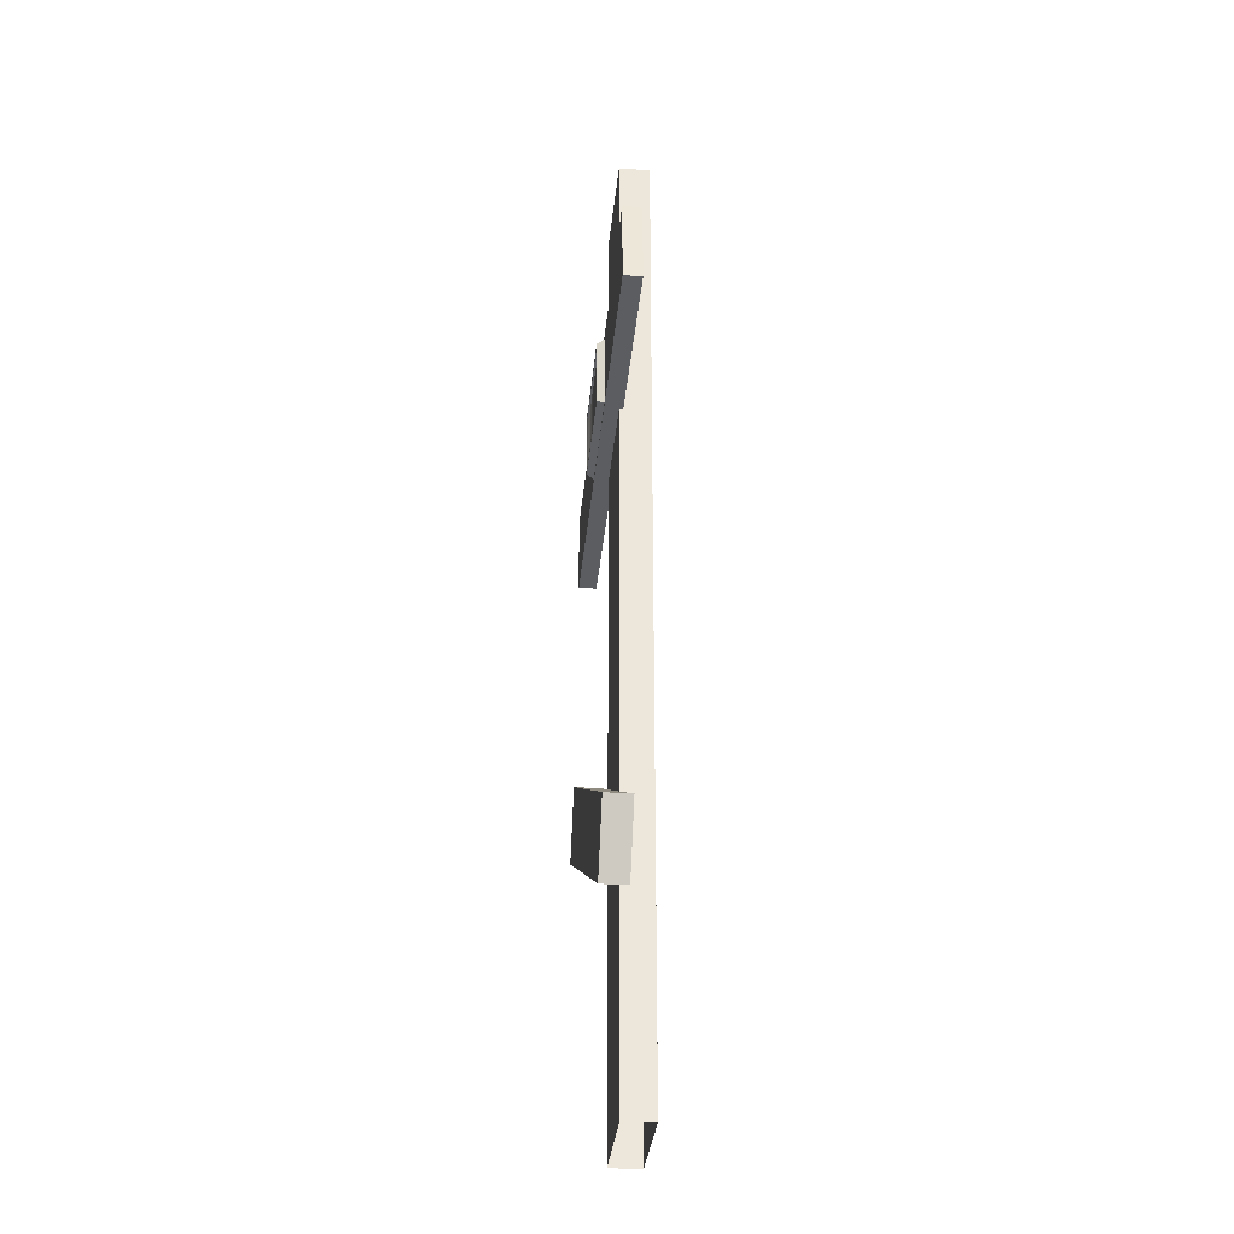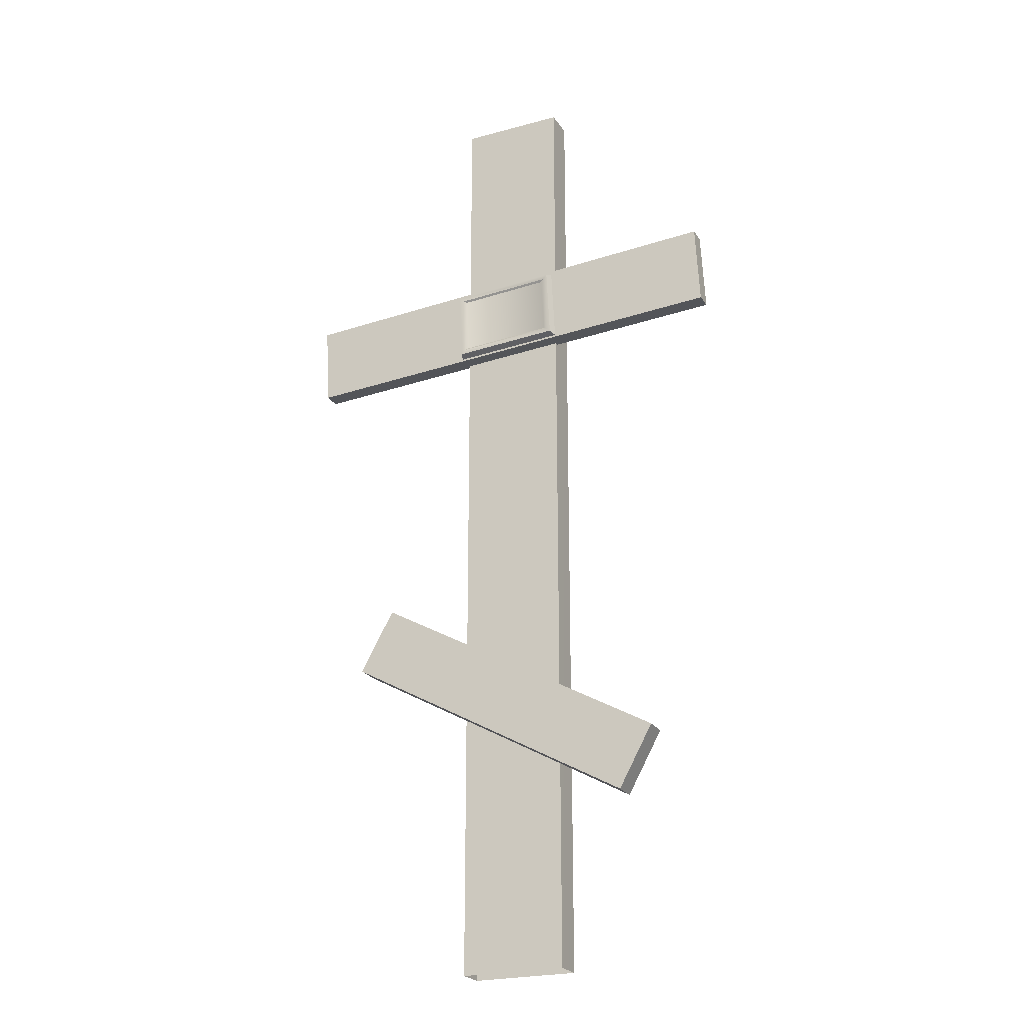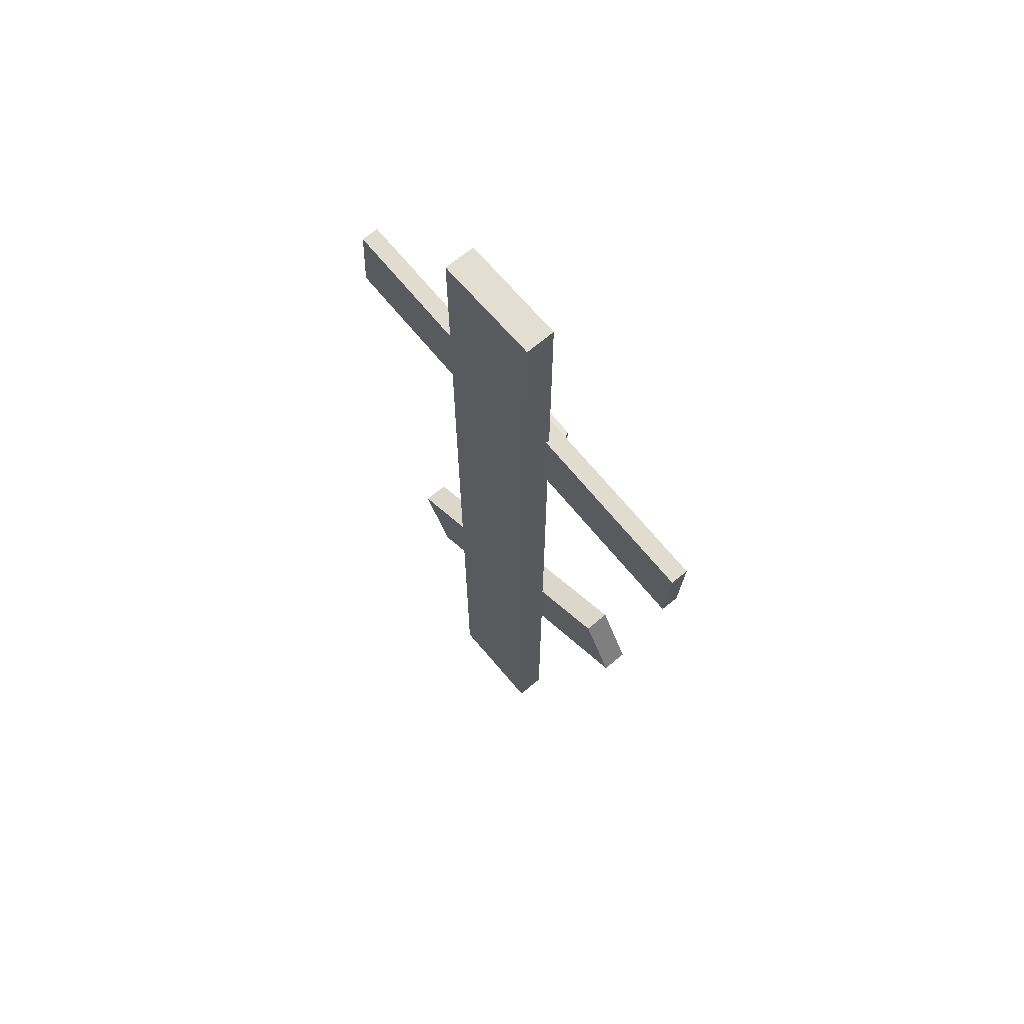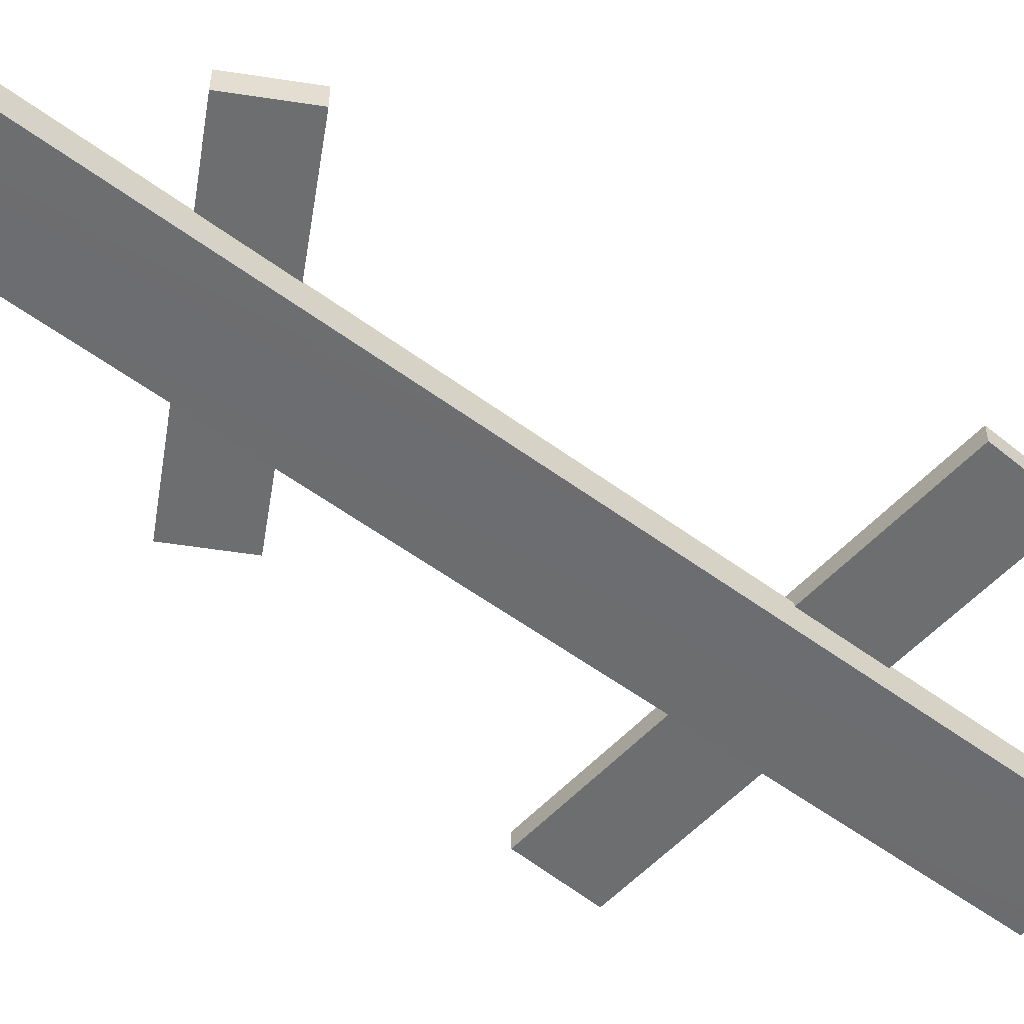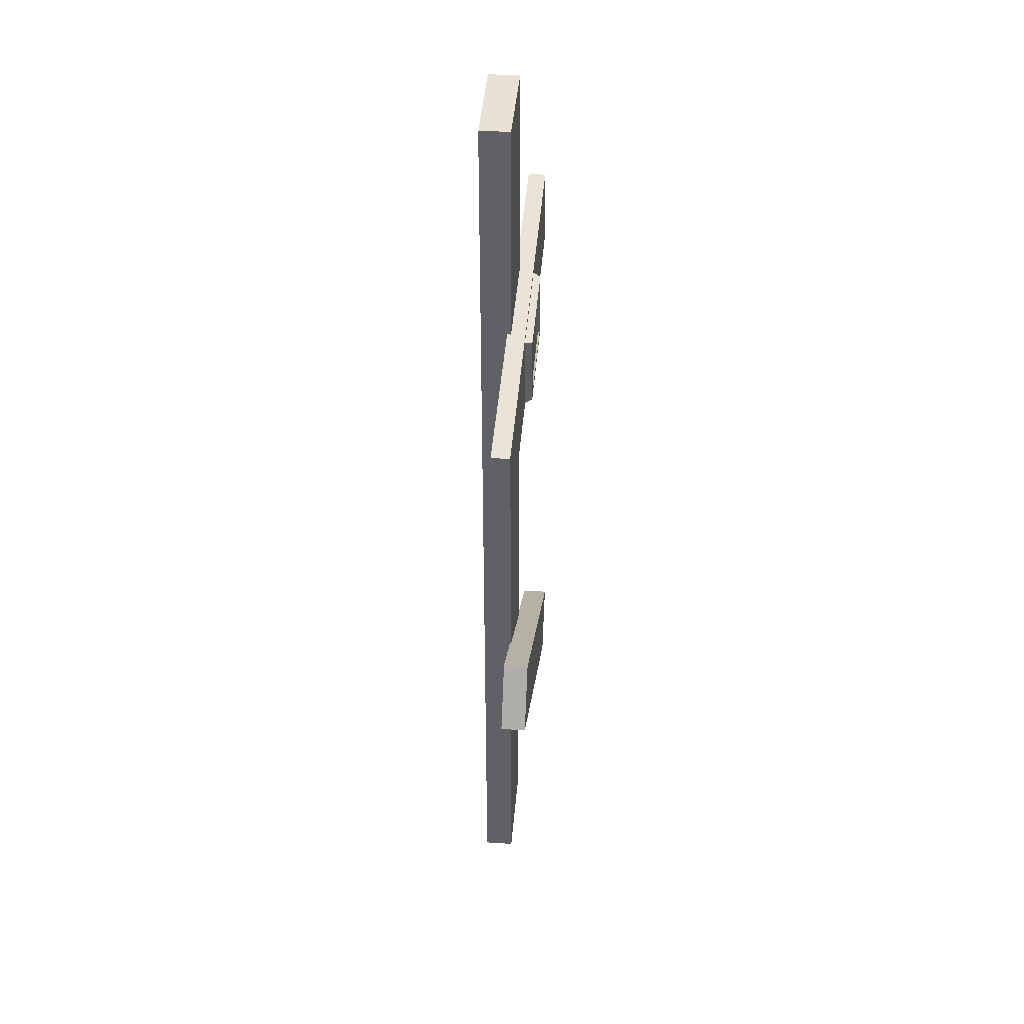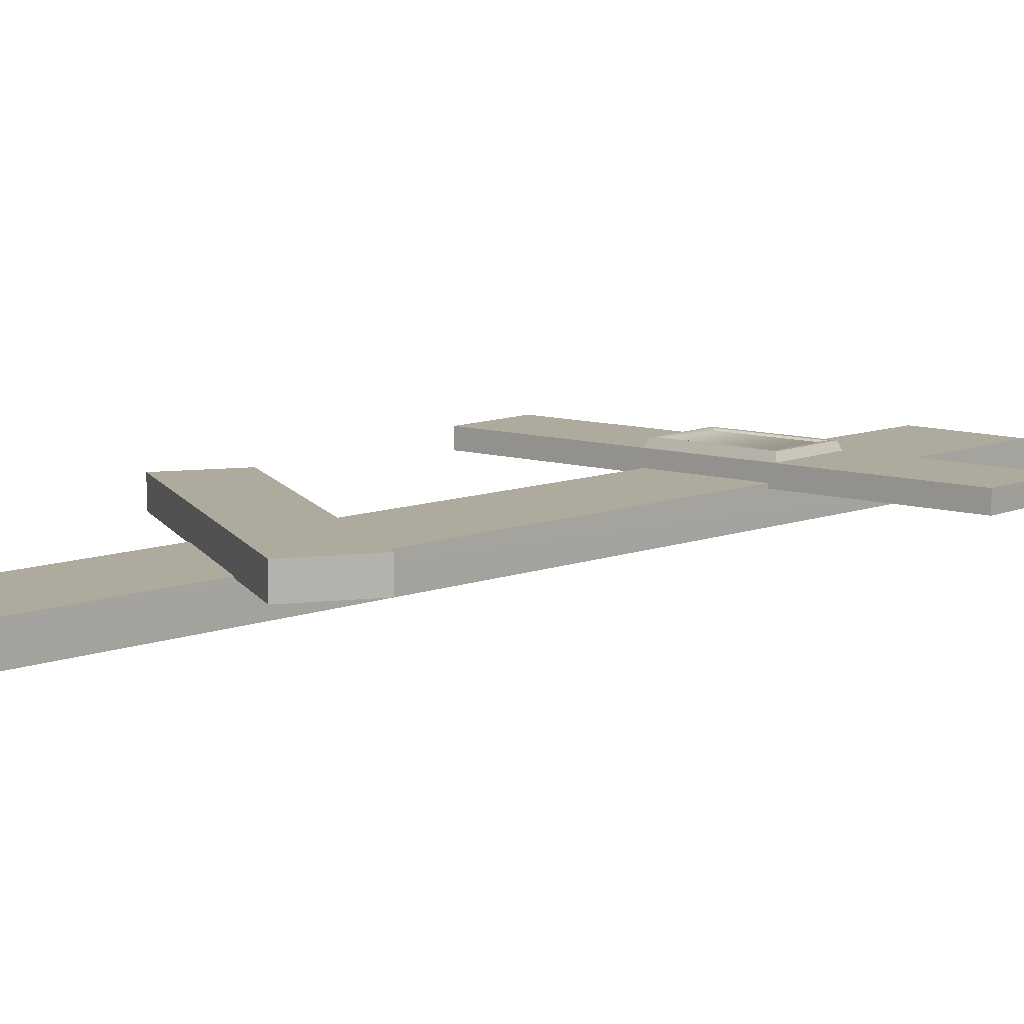
<metadata>
{"format":"obj","ext":"obj","renderer":"f3d","projection":"perspective","resolution":1024,"background":"white","views":[{"elev":-32.6,"azim":84.5,"up":"+Y"},{"elev":-23.5,"azim":24.7,"up":"+Y"},{"elev":67.9,"azim":-130.1,"up":"+Y"},{"elev":-54.2,"azim":51.7,"up":"+Z"},{"elev":40.6,"azim":-85.3,"up":"+Y"},{"elev":9.2,"azim":43.4,"up":"+Z"}]}
</metadata>
<code>
o 2.001
v -0.499 1.402 0.06176
v 0.5086 1.455 0.06176
v -0.5086 1.586 0.06176
v 0.499 1.638 0.06176
v -0.499 1.402 0.02237
v -0.5086 1.586 0.02237
v 0.5086 1.455 0.02237
v 0.499 1.638 0.02237
v -0.499 1.402 0.06176
v -0.499 1.402 0.02237
v 0.5086 1.455 0.06176
v 0.5086 1.455 0.02237
v 0.5086 1.455 0.06176
v 0.5086 1.455 0.02237
v 0.499 1.638 0.06176
v 0.499 1.638 0.02237
v 0.499 1.638 0.06176
v 0.499 1.638 0.02237
v -0.5086 1.586 0.06176
v -0.5086 1.586 0.02237
v -0.5086 1.586 0.06176
v -0.5086 1.586 0.02237
v -0.499 1.402 0.06176
v -0.499 1.402 0.02237
v -0.361 0.6406 0.08373
v 0.2844 0.2829 0.08373
v -0.2851 0.7775 0.08373
v 0.3603 0.4198 0.08373
v -0.361 0.6406 0.02807
v -0.2851 0.7775 0.02807
v 0.2844 0.2829 0.02807
v 0.3603 0.4198 0.02807
v -0.361 0.6406 0.08373
v -0.361 0.6406 0.02807
v 0.2844 0.2829 0.08373
v 0.2844 0.2829 0.02807
v 0.2844 0.2829 0.08373
v 0.2844 0.2829 0.02807
v 0.3603 0.4198 0.08373
v 0.3603 0.4198 0.02807
v 0.3603 0.4198 0.08373
v 0.3603 0.4198 0.02807
v -0.2851 0.7775 0.08373
v -0.2851 0.7775 0.02807
v -0.2851 0.7775 0.08373
v -0.2851 0.7775 0.02807
v -0.361 0.6406 0.08373
v -0.361 0.6406 0.02807
v -0.1125 2.097 -0.03444
v 0.1226 2.096 -0.03656
v -0.1119 -0.07851 -0.03441
v 0.1218 -0.07851 -0.03441
v -0.1125 2.097 -0.03444
v -0.1119 -0.07851 -0.03441
v -0.1119 2.096 0.03074
v -0.1119 -0.07851 0.03074
v -0.1119 2.096 0.03074
v -0.1119 -0.07851 0.03074
v 0.1218 2.096 0.03074
v 0.1218 -0.07851 0.03074
v 0.1218 2.096 0.03074
v 0.1218 -0.07851 0.03074
v 0.1226 2.096 -0.03656
v 0.1218 -0.07851 -0.03441
v 0.1226 2.096 -0.03656
v -0.1125 2.097 -0.03444
v 0.1218 2.096 0.03074
v -0.1119 2.096 0.03074
f 1 2 3
f 3 2 4
f 5 6 7
f 7 6 8
f 9 10 11
f 11 10 12
f 13 14 15
f 15 14 16
f 17 18 19
f 19 18 20
f 21 22 23
f 23 22 24
f 25 26 27
f 27 26 28
f 29 30 31
f 31 30 32
f 33 34 35
f 35 34 36
f 37 38 39
f 39 38 40
f 41 42 43
f 43 42 44
f 45 46 47
f 47 46 48
f 49 50 51
f 51 50 52
f 53 54 55
f 55 54 56
f 57 58 59
f 59 58 60
f 61 62 63
f 63 62 64
f 65 66 67
f 67 66 68
o 1.001
v -0.09474 1.448 0.07377
v 0.1084 1.459 0.07377
v -0.1014 1.578 0.07377
v 0.1017 1.589 0.07377
v -0.119 1.591 0.07729
v 0.1178 1.604 0.07729
v -0.126 1.597 0.06176
v 0.1242 1.61 0.06176
v -0.1172 1.427 0.06176
v 0.133 1.44 0.06176
v -0.1108 1.434 0.07729
v 0.126 1.446 0.07729
v 0.126 1.446 0.07729
v 0.133 1.44 0.06176
v 0.1178 1.604 0.07729
v 0.1242 1.61 0.06176
v -0.1172 1.427 0.06176
v -0.1108 1.434 0.07729
v -0.126 1.597 0.06176
v -0.119 1.591 0.07729
v -0.1108 1.434 0.07729
v 0.126 1.446 0.07729
v -0.1011 1.444 0.07729
v 0.1152 1.455 0.07729
v 0.126 1.446 0.07729
v 0.1178 1.604 0.07729
v 0.1152 1.455 0.07729
v 0.1081 1.593 0.07729
v 0.1178 1.604 0.07729
v -0.119 1.591 0.07729
v 0.1081 1.593 0.07729
v -0.1082 1.582 0.07729
v -0.119 1.591 0.07729
v -0.1108 1.434 0.07729
v -0.1082 1.582 0.07729
v -0.1011 1.444 0.07729
v -0.1011 1.444 0.07729
v 0.1152 1.455 0.07729
v -0.09474 1.448 0.07377
v 0.1084 1.459 0.07377
v 0.1084 1.459 0.07377
v 0.1017 1.589 0.07377
v 0.1081 1.593 0.07729
v -0.1082 1.582 0.07729
v 0.1017 1.589 0.07377
v -0.1014 1.578 0.07377
v -0.1014 1.578 0.07377
v -0.09474 1.448 0.07377
f 69 70 71
f 71 70 72
f 73 74 75
f 75 74 76
f 77 78 79
f 79 78 80
f 81 82 83
f 83 82 84
f 85 86 87
f 87 86 88
f 89 90 91
f 91 90 92
f 93 94 95
f 95 94 96
f 97 98 99
f 99 98 100
f 101 102 103
f 103 102 104
f 105 106 107
f 107 106 108
f 95 96 109
f 109 96 110
f 111 112 113
f 113 112 114
f 103 104 115
f 115 104 116

</code>
